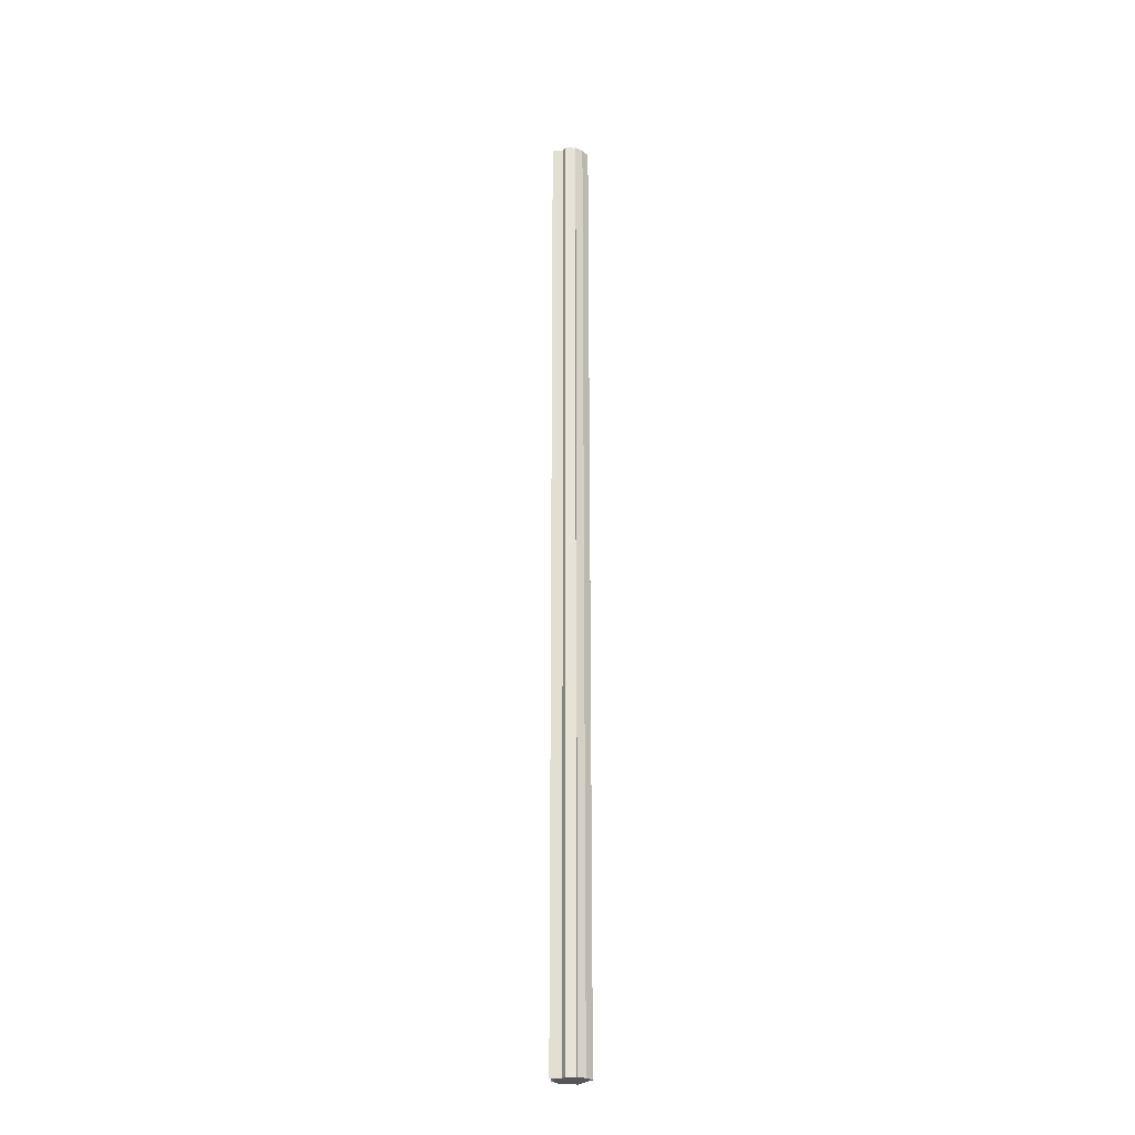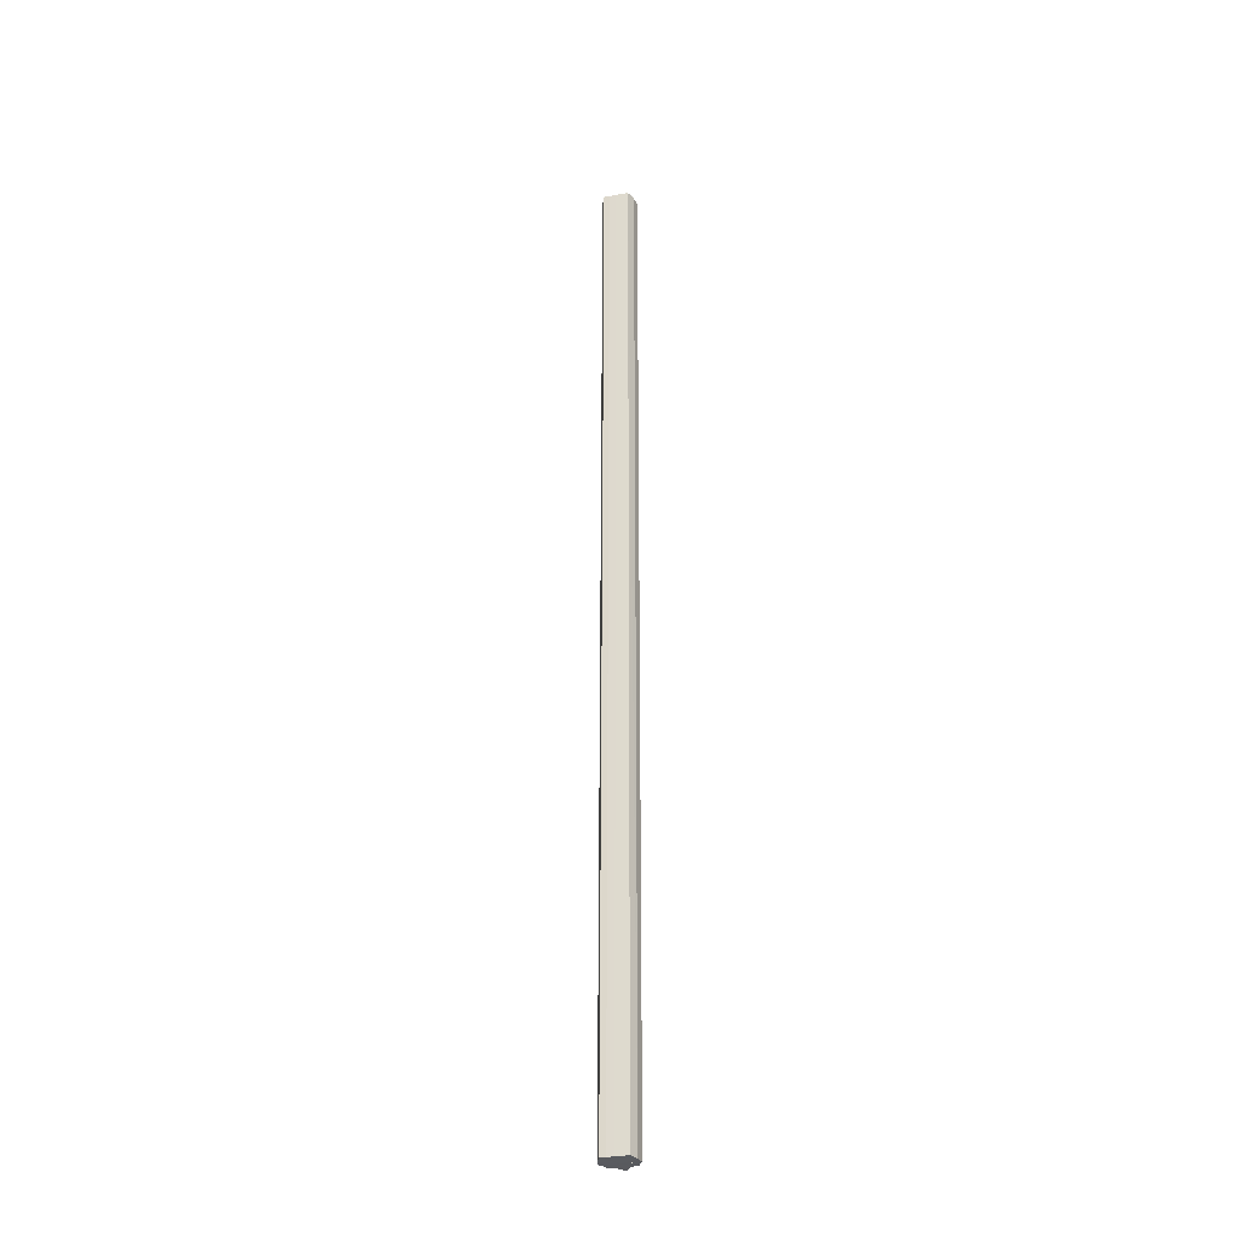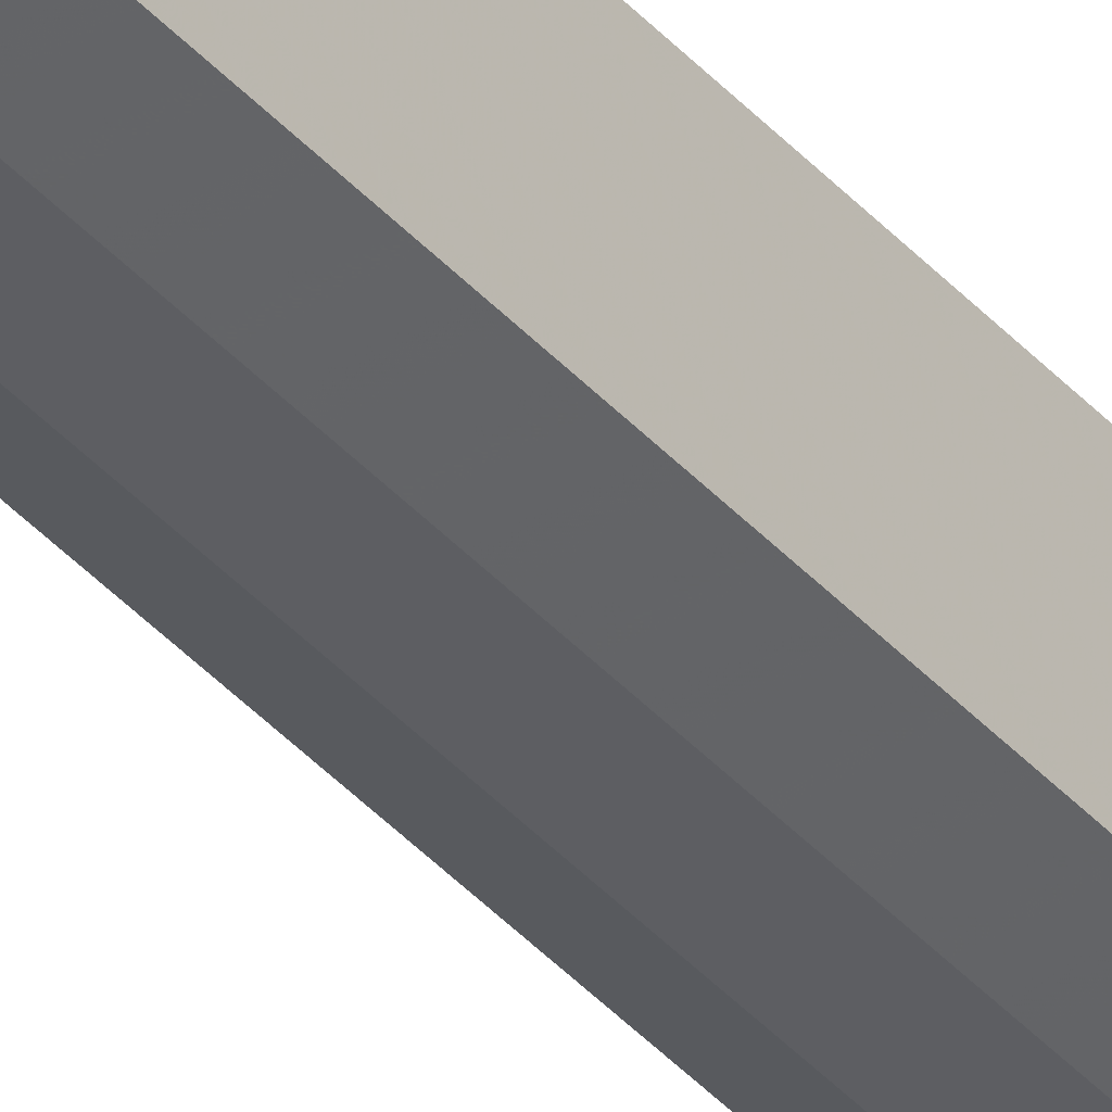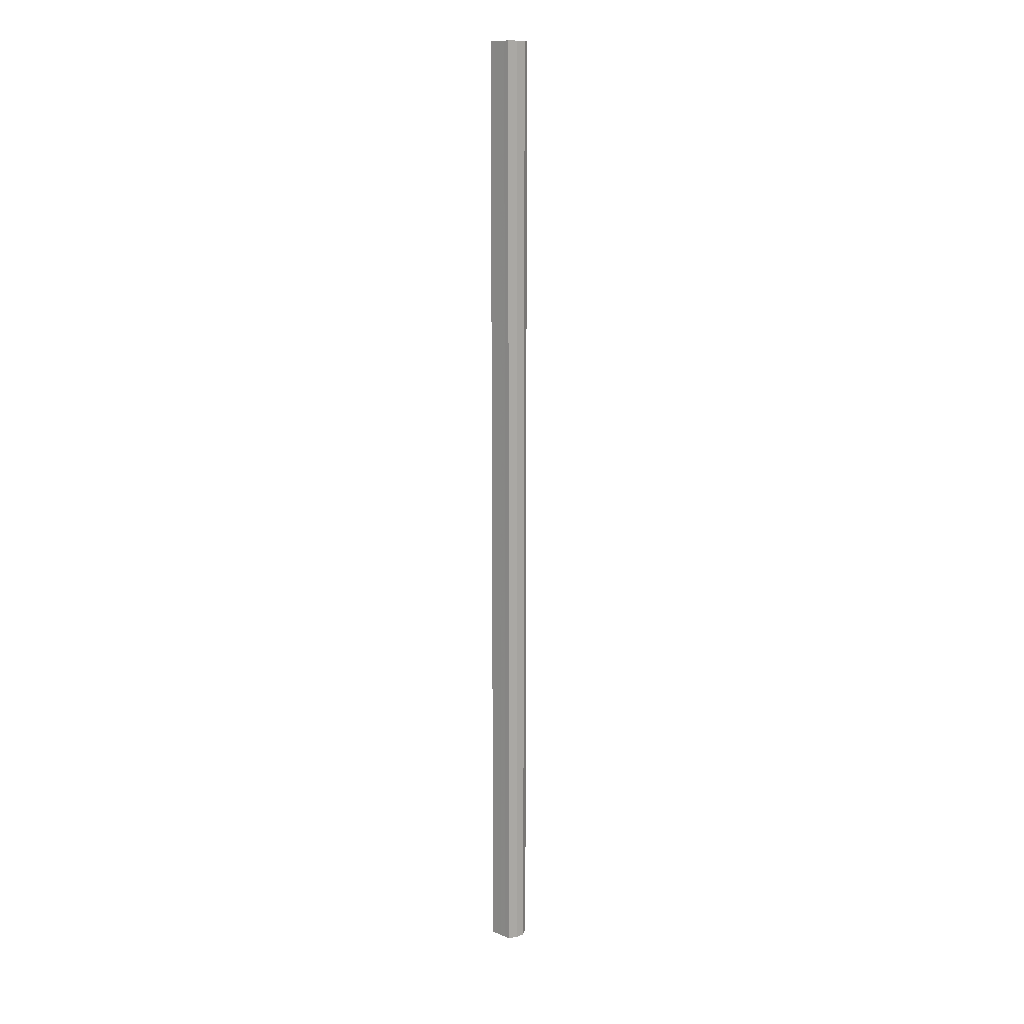
<metadata>
{"format":"obj","ext":"obj","renderer":"f3d","projection":"perspective","resolution":1024,"background":"white","views":[{"elev":-25.2,"azim":149.9,"up":"+Y"},{"elev":-31.7,"azim":-75.8,"up":"+Y"},{"elev":-36.8,"azim":-144.8,"up":"+Z"},{"elev":13.5,"azim":-46.5,"up":"+Y"}]}
</metadata>
<code>
o 2193
v 2251 1890 20.55
v 2251 1890 20.55
v 2251 1888 20.55
v 2251 1890 20.55
v 2251 1888 20.55
v 2251 1890 20.55
v 2251 1888 20.55
v 2251 1890 20.54
v 2251 1888 20.55
v 2251 1890 20.53
v 2251 1888 20.54
v 2251 1890 20.55
v 2251 1888 20.55
v 2251 1890 20.53
v 2251 1888 20.53
v 2251 1890 20.52
v 2251 1888 20.53
v 2251 1890 20.54
v 2251 1888 20.54
v 2251 1890 20.52
v 2251 1888 20.52
v 2251 1890 20.52
v 2251 1888 20.52
v 2251 1890 20.53
v 2251 1888 20.53
v 2251 1890 20.53
v 2251 1888 20.53
v 2251 1890 20.52
v 2251 1888 20.52
v 2251 1890 20.52
v 2251 1888 20.52
v 2251 1890 20.52
v 2251 1888 20.52
v 2251 1890 20.53
v 2251 1890 20.52
v 2251 1890 20.52
v 2251 1890 20.53
v 2251 1890 20.53
v 2251 1890 20.54
v 2251 1890 20.55
v 2251 1890 20.55
v 2251 1890 20.55
v 2251 1888 20.55
v 2251 1888 20.55
v 2251 1890 20.55
v 2251 1890 20.55
v 2251 1888 20.55
v 2251 1888 20.55
v 2251 1888 20.54
v 2251 1890 20.55
v 2251 1888 20.53
v 2251 1890 20.54
v 2251 1890 20.53
v 2251 1890 20.54
v 2251 1890 20.55
v 2251 1888 20.54
v 2251 1890 20.55
v 2251 1888 20.55
v 2251 1888 20.53
v 2251 1888 20.55
v 2251 1888 20.55
v 2251 1888 20.54
v 2251 1888 20.53
v 2251 1888 20.53
v 2251 1888 20.52
v 2251 1888 20.52
v 2251 1888 20.52
v 2251 1888 20.55
v 2251 1888 20.55
v 2251 1888 20.54
v 2251 1888 20.53
v 2251 1888 20.53
v 2251 1888 20.52
v 2251 1888 20.52
v 2251 1890 20.52
v 2251 1890 20.52
v 2251 1888 20.52
v 2251 1888 20.52
v 2251 1888 20.52
v 2251 1890 20.52
v 2251 1890 20.52
v 2251 1890 20.53
v 2251 1888 20.52
v 2251 1890 20.53
v 2251 1888 20.53
v 2251 1888 20.52
v 2251 1890 20.52
v 2251 1888 20.52
v 2251 1890 20.53
v 2251 1888 20.53
v 2251 1890 20.53
v 2251 1888 20.53
v 2251 1890 20.54
v 2251 1890 20.55
v 2251 1890 20.55
v 2251 1890 20.53
v 2251 1890 20.52
v 2251 1890 20.52
f 1 2 3
f 2 4 5
f 3 6 7
f 4 8 9
f 8 10 11
f 7 12 13
f 10 14 15
f 14 16 17
f 13 18 19
f 16 20 21
f 20 22 23
f 19 24 25
f 25 26 27
f 27 28 29
f 29 30 31
f 31 32 33
f 34 32 35
f 34 35 36
f 34 36 37
f 34 37 38
f 34 38 39
f 34 39 40
f 34 40 41
f 34 41 42
f 43 42 44
f 45 46 43
f 47 45 48
f 49 50 47
f 51 52 49
f 53 54 51
f 54 55 56
f 55 57 58
f 59 44 60
f 59 60 61
f 59 61 62
f 59 62 63
f 59 63 64
f 59 64 65
f 59 65 66
f 59 66 67
f 59 68 69
f 59 70 68
f 59 71 70
f 59 72 71
f 59 73 72
f 59 74 73
f 75 76 77
f 78 76 79
f 80 81 79
f 81 82 83
f 82 84 85
f 86 87 88
f 88 89 90
f 90 91 92
f 34 93 91
f 34 94 93
f 34 95 94
f 34 91 96
f 34 96 97
f 34 97 98

</code>
